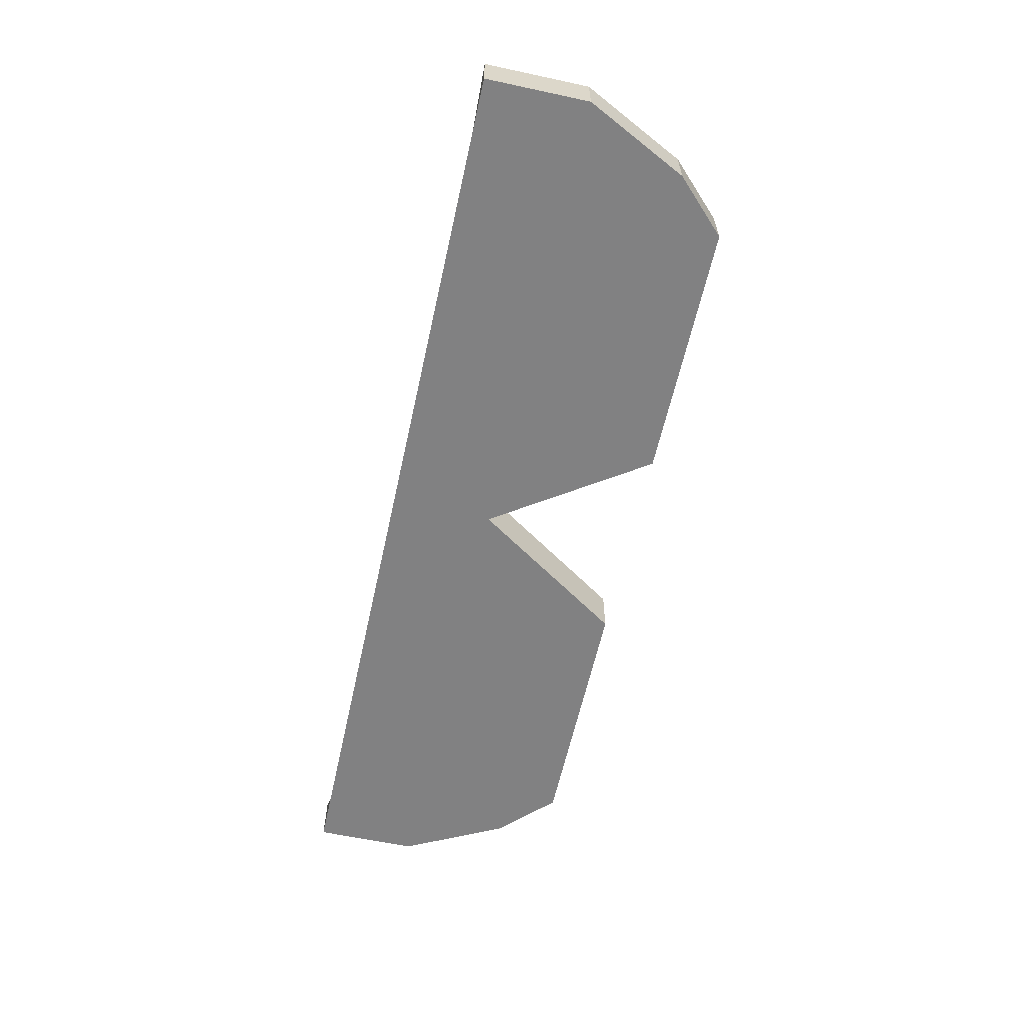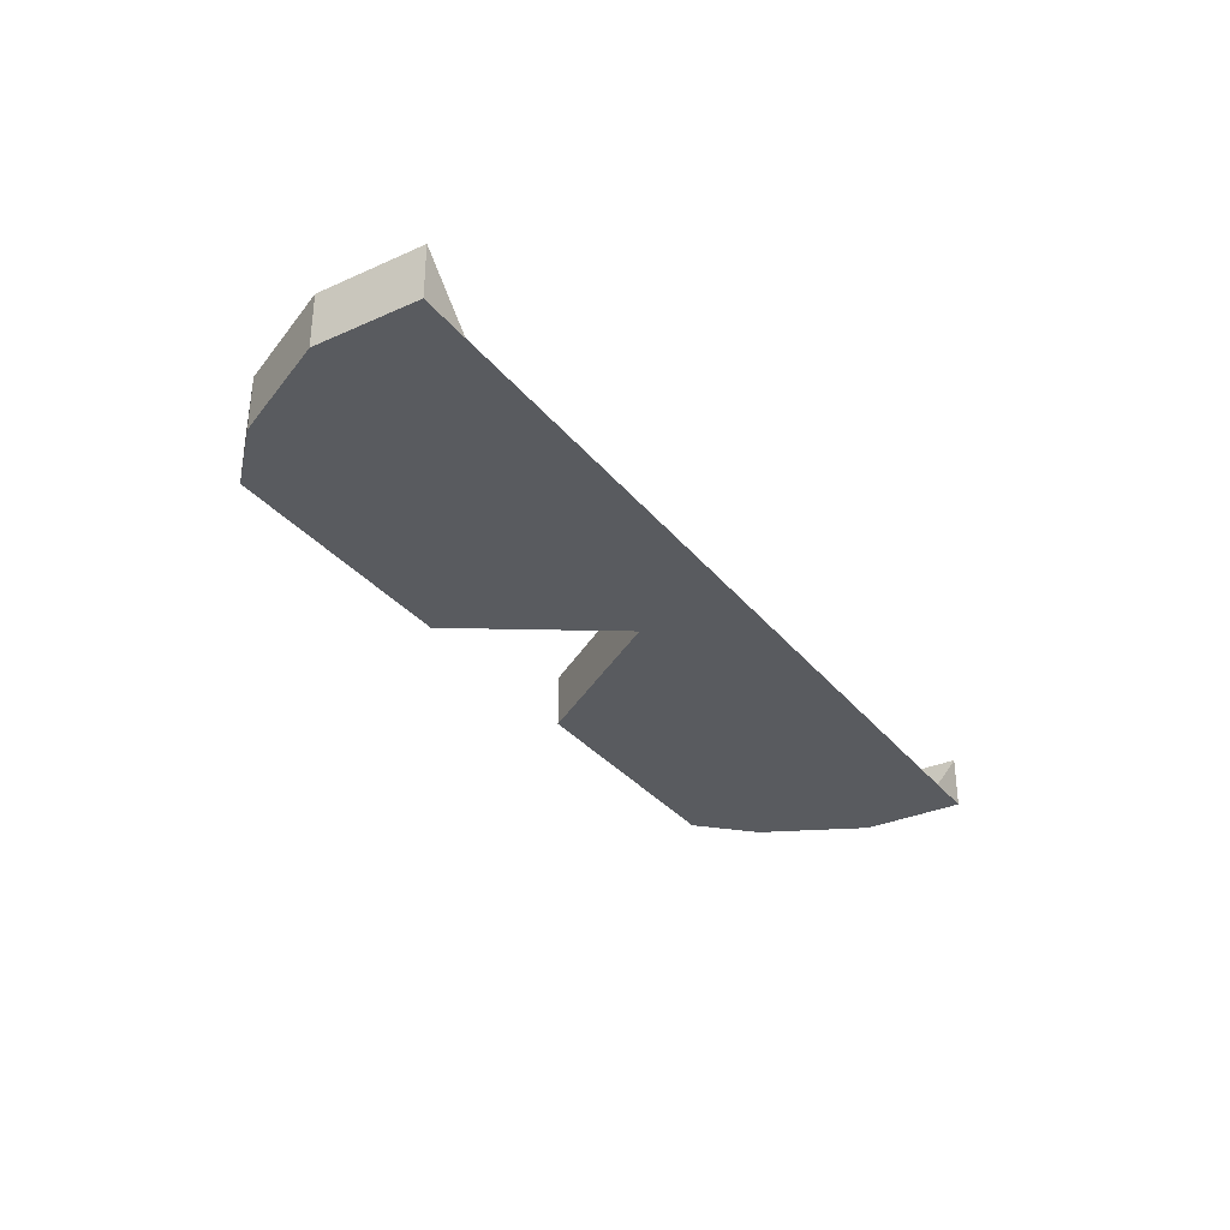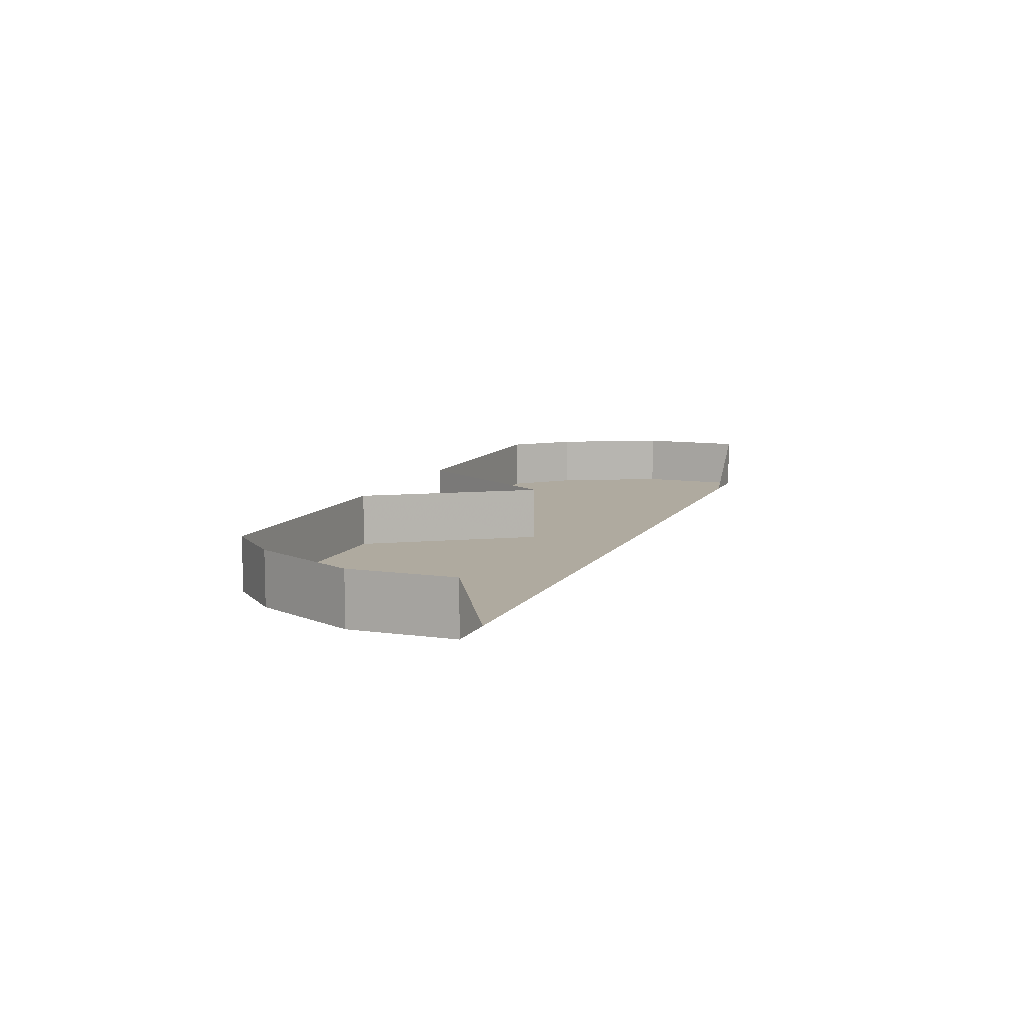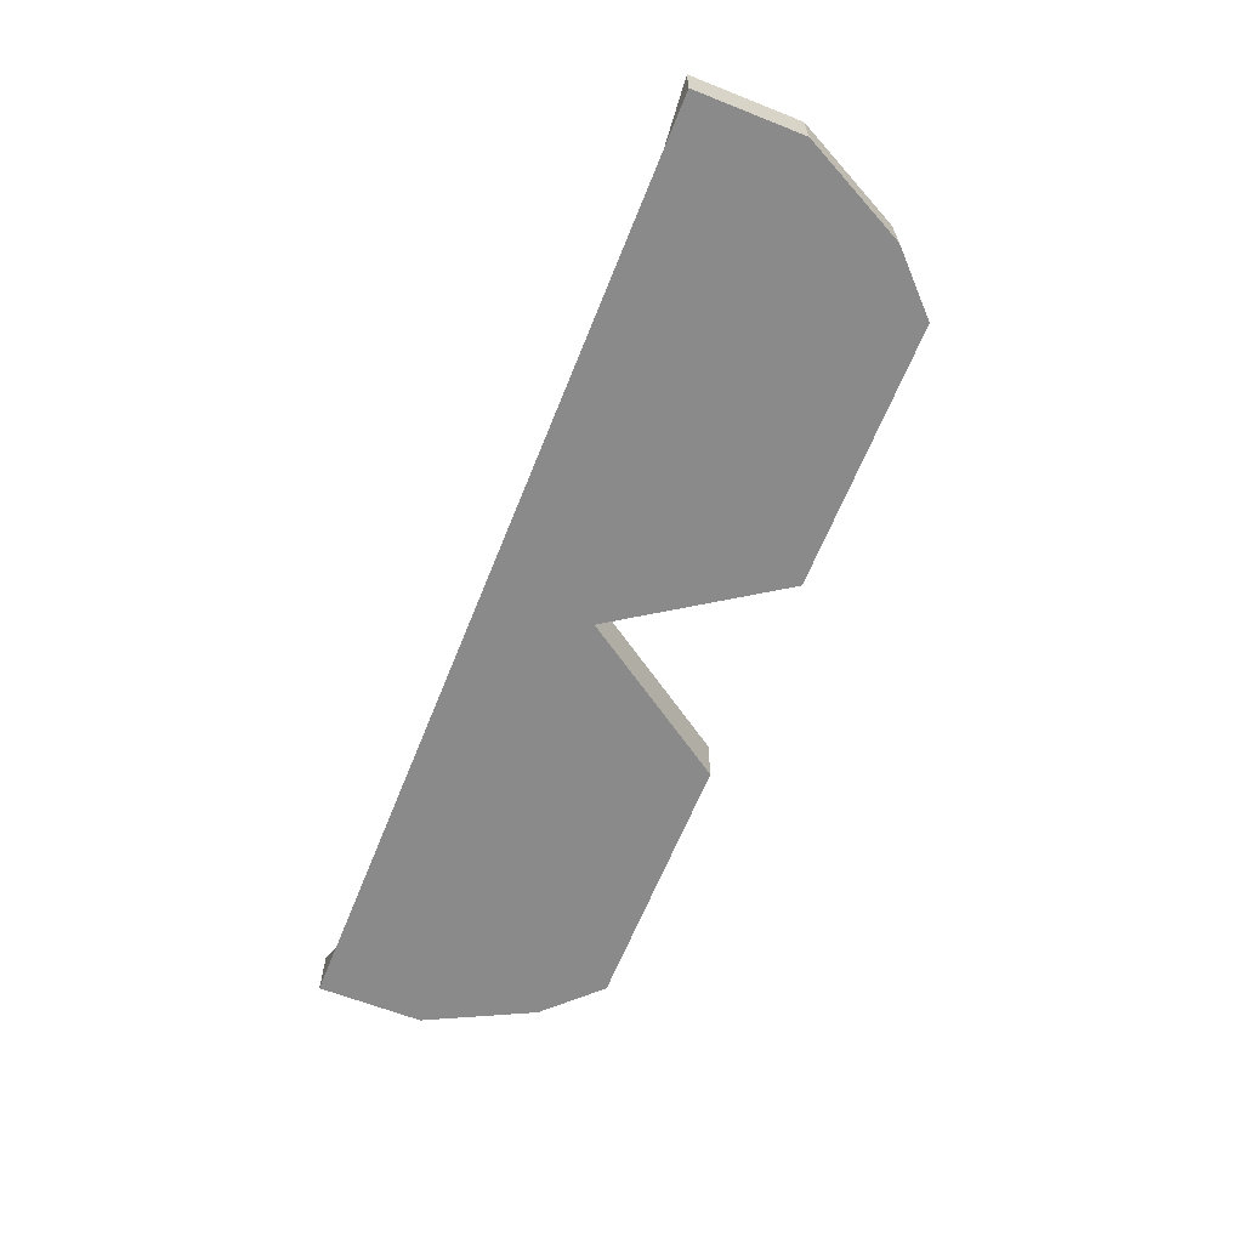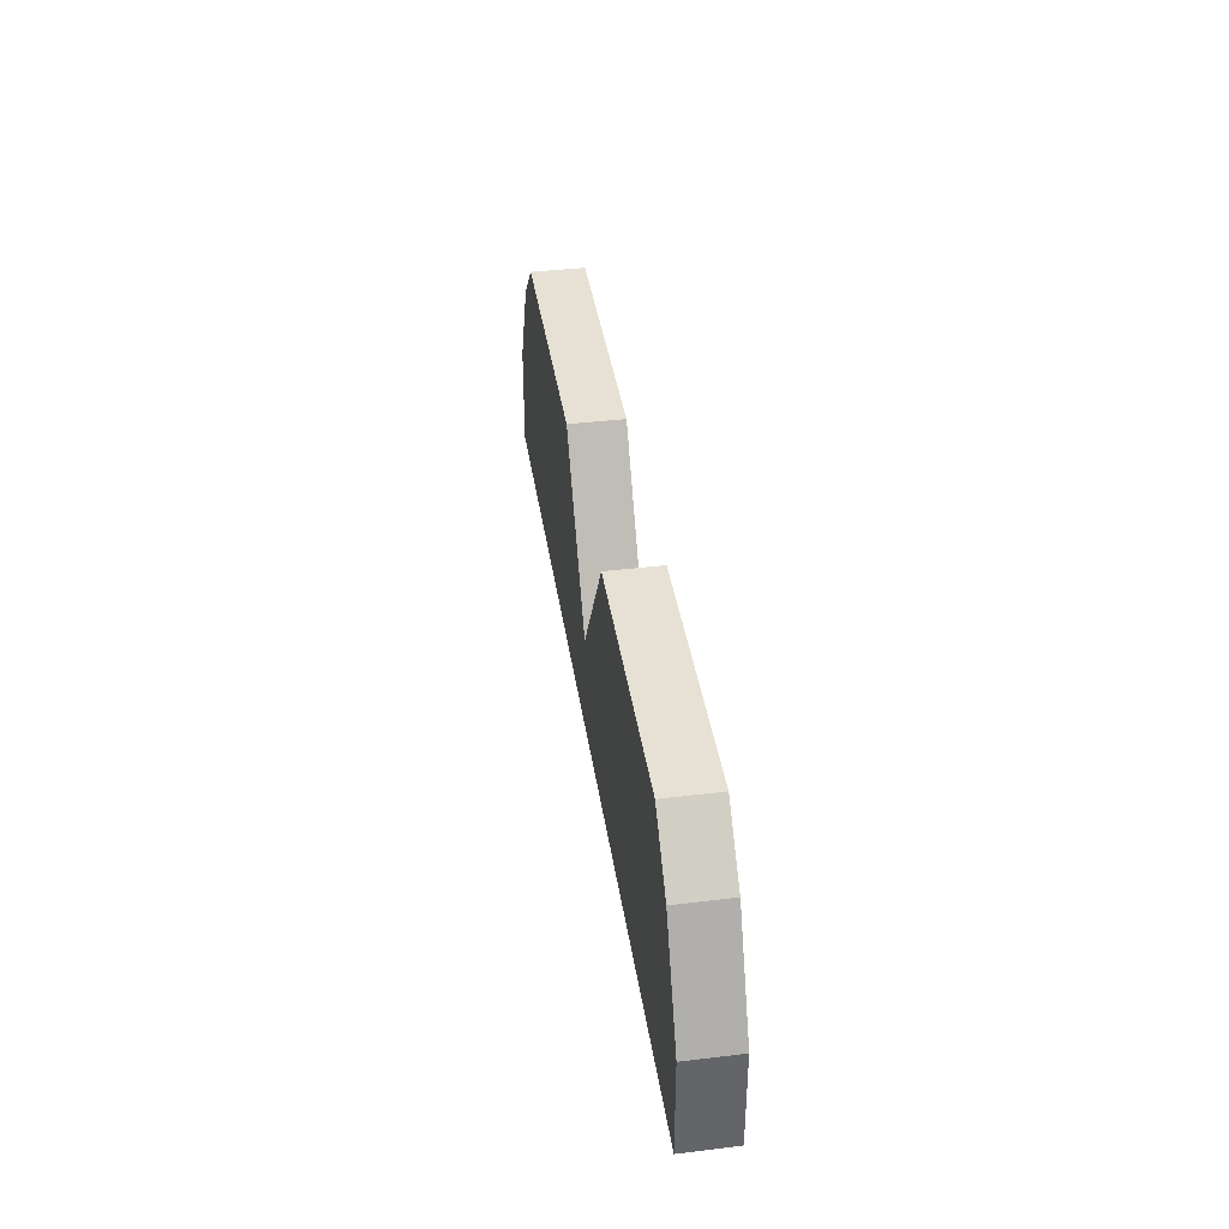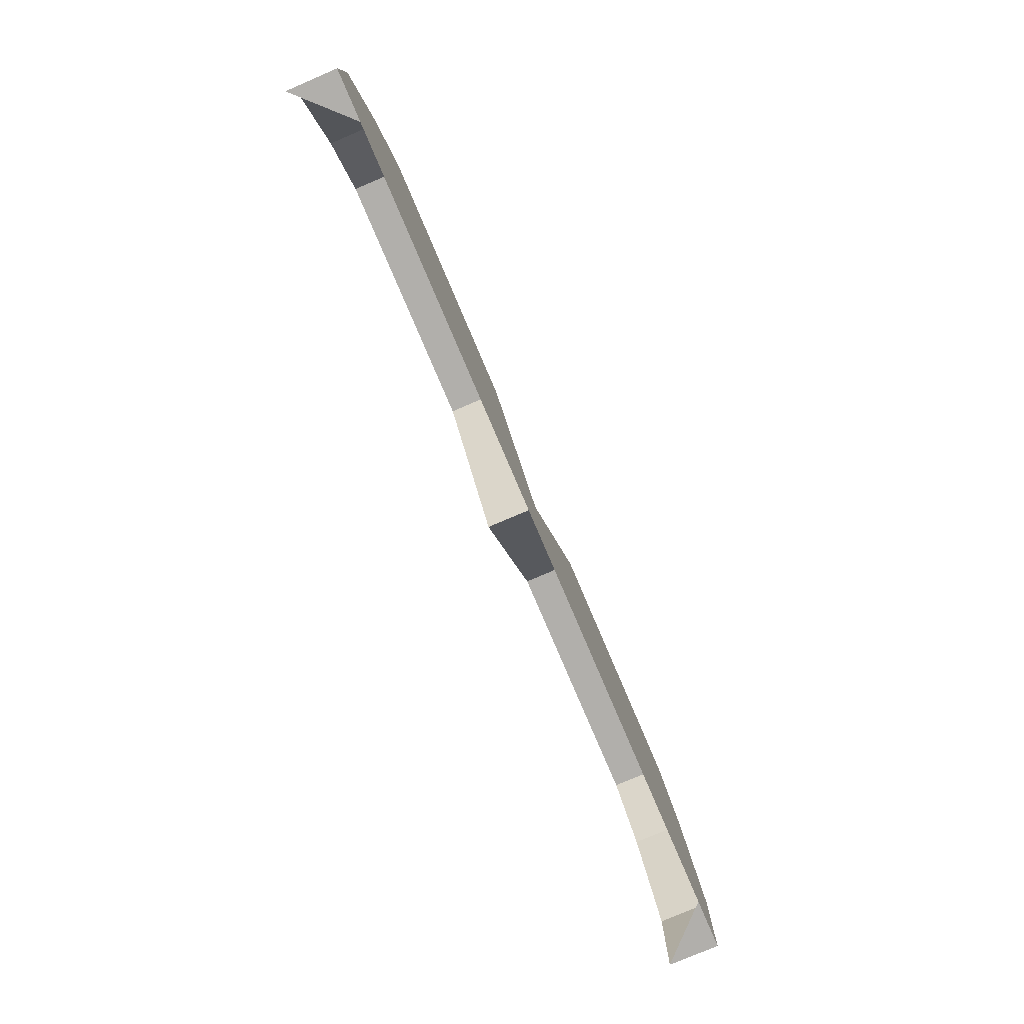
<metadata>
{"format":"obj","ext":"obj","renderer":"f3d","projection":"perspective","resolution":1024,"background":"white","views":[{"elev":-60.5,"azim":77.6,"up":"+Z"},{"elev":-32.2,"azim":-58.1,"up":"+Z"},{"elev":9.4,"azim":-69.4,"up":"+Z"},{"elev":-63.6,"azim":68.2,"up":"+Z"},{"elev":39.0,"azim":-98.5,"up":"+Y"},{"elev":-78.3,"azim":113.1,"up":"+Y"}]}
</metadata>
<code>
v -0.07031 -1.438 -0.1484
v -0.07031 -1.422 -0.1484
v -0.0625 -1.422 -0.1484
v -0.0625 -1.438 -0.1484
v -0.07031 -1.438 -0.1406
v -0.07031 -1.422 -0.1406
v -0.0625 -1.406 -0.1484
v -0.05469 -1.406 -0.1484
v -0.03906 -1.406 -0.1484
v -0.007812 -1.422 -0.1484
v -0.007812 -1.438 -0.1484
v 0 -1.438 -0.1484
v 0 -1.422 -0.1484
v 0.007812 -1.438 -0.1484
v 0.007812 -1.422 -0.1484
v 0.0625 -1.422 -0.1484
v 0.0625 -1.438 -0.1484
v 0.07031 -1.422 -0.1484
v 0.07031 -1.438 -0.1484
v 0.07031 -1.438 -0.1406
v 0.07031 -1.422 -0.1406
v 0.0625 -1.406 -0.1406
v 0.0625 -1.406 -0.1484
v 0.05469 -1.398 -0.1484
v 0.05469 -1.398 -0.1406
v 0.03906 -1.398 -0.1406
v 0.03906 -1.398 -0.1484
v 0.01562 -1.398 -0.1406
v 0.01562 -1.398 -0.1484
v 0 -1.422 -0.1406
v -0.01562 -1.398 -0.1406
v -0.01562 -1.398 -0.1484
v -0.03906 -1.398 -0.1406
v -0.03906 -1.398 -0.1484
v -0.05469 -1.398 -0.1406
v -0.05469 -1.398 -0.1484
v -0.0625 -1.406 -0.1406
v -0.02344 -1.406 -0.1484
v 0.05469 -1.406 -0.1484
v 0.03906 -1.406 -0.1484
v 0.02344 -1.406 -0.1484
f 1 2 3
f 1 3 4
f 1 4 5
f 2 7 8
f 2 8 3
f 11 10 12
f 12 10 13
f 12 13 14
f 14 13 15
f 17 16 18
f 17 18 19
f 17 19 20
f 25 24 26
f 26 24 27
f 26 27 28
f 28 27 29
f 31 32 33
f 33 32 34
f 33 34 35
f 35 34 36
f 9 34 32
f 9 32 38
f 10 38 13
f 13 38 32
f 34 9 8
f 34 8 36
f 36 8 7
f 23 18 16
f 23 16 39
f 23 39 24
f 24 39 40
f 24 40 27
f 27 40 41
f 27 41 29
f 29 41 15
f 29 15 13
f 1 5 2
f 2 5 6
f 2 6 7
f 20 19 21
f 21 19 18
f 21 18 22
f 22 18 23
f 22 23 24
f 22 24 25
f 28 29 30
f 30 29 13
f 30 13 31
f 31 13 32
f 35 36 7
f 35 7 37
f 37 7 6
f 3 8 9
f 3 9 10
f 3 10 4
f 4 10 11
f 14 15 16
f 14 16 17
f 9 38 10
f 40 39 16
f 40 16 15
f 40 15 41

</code>
